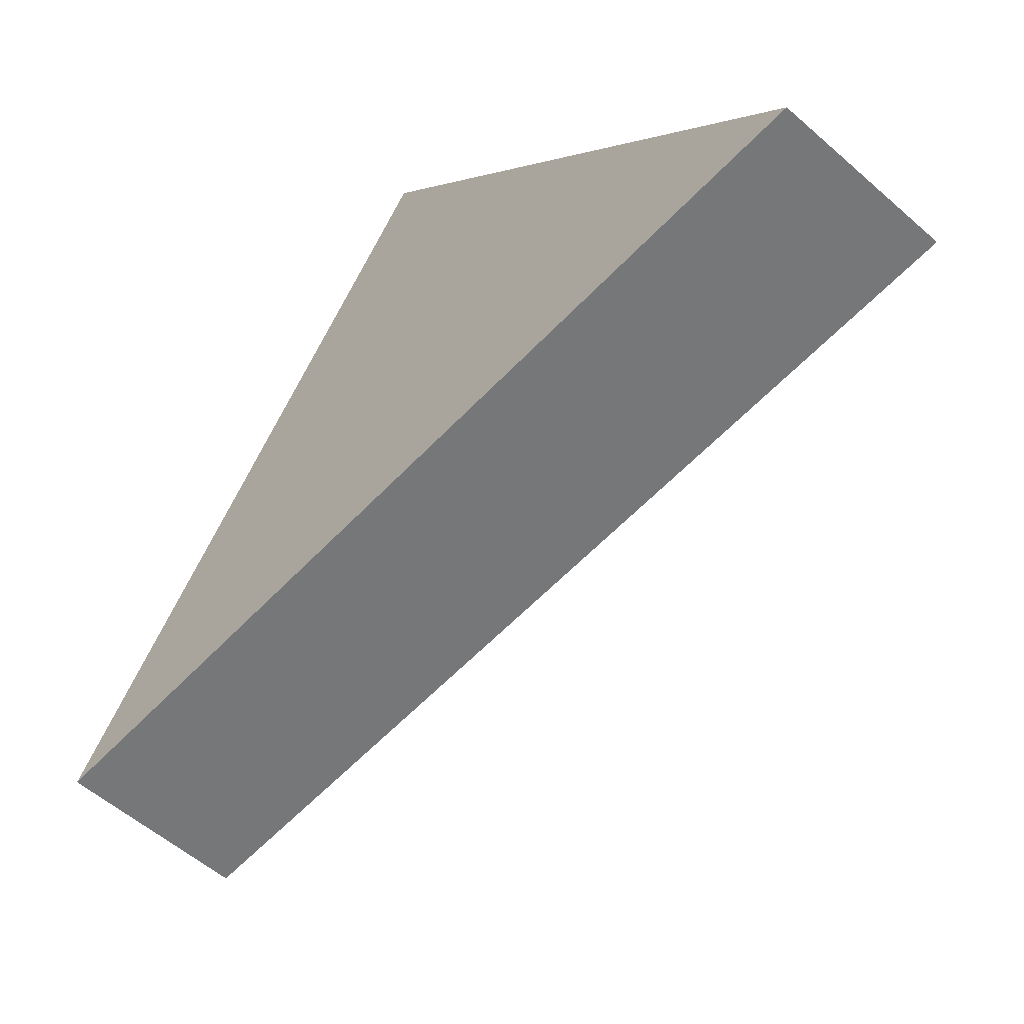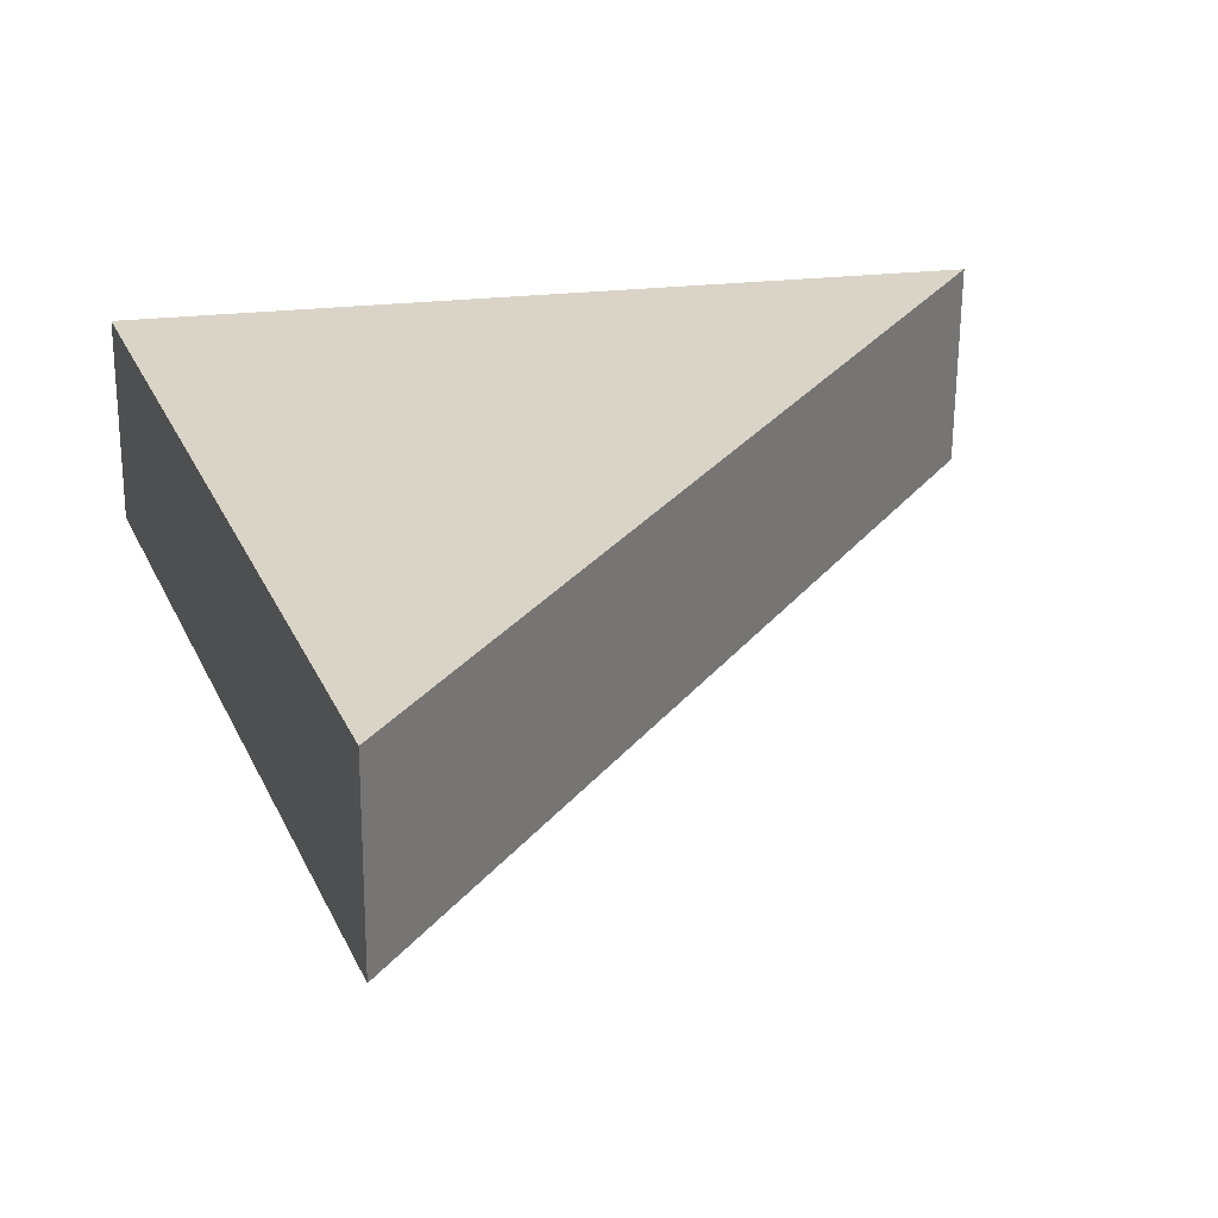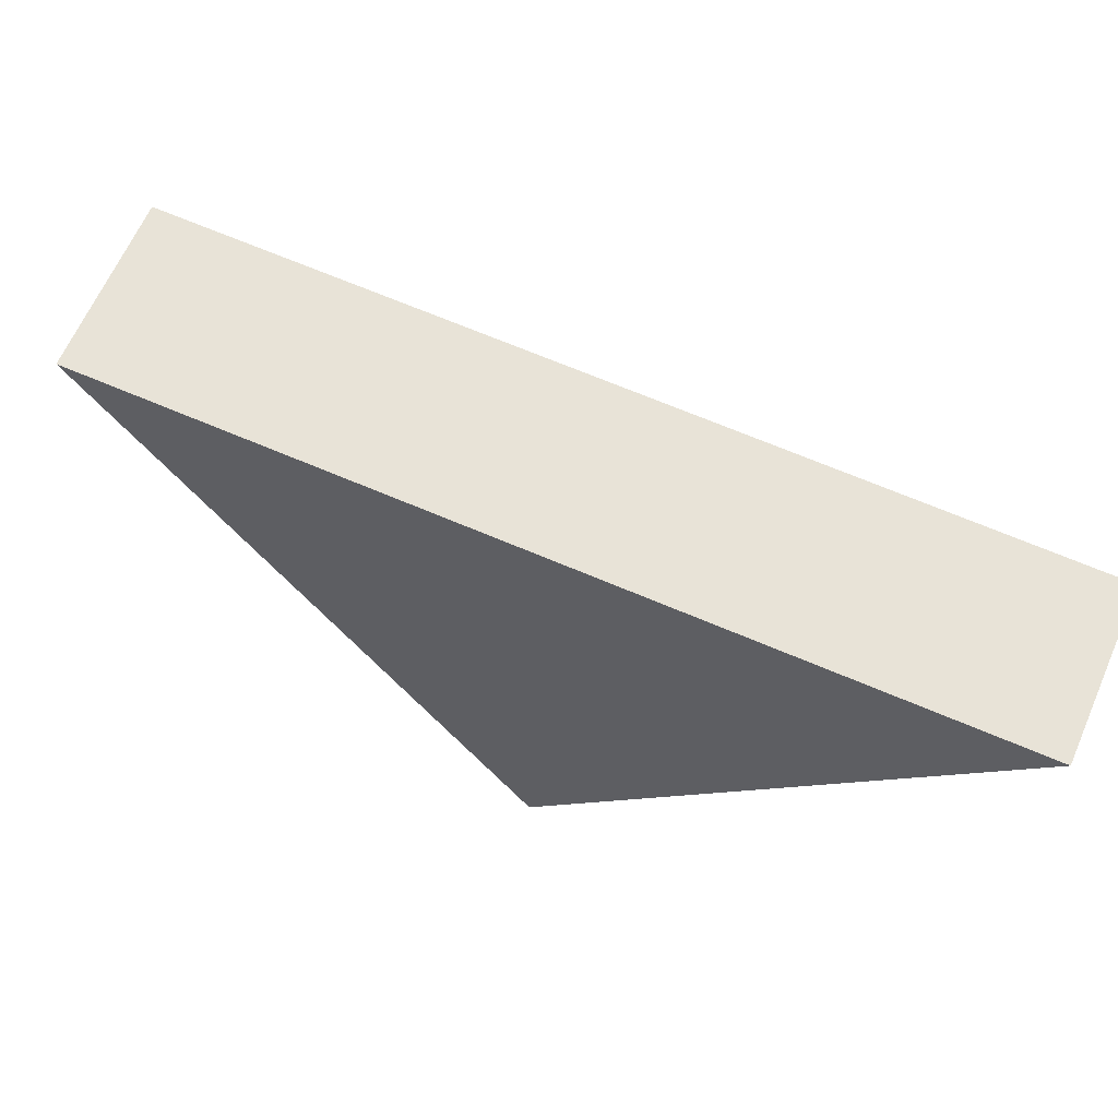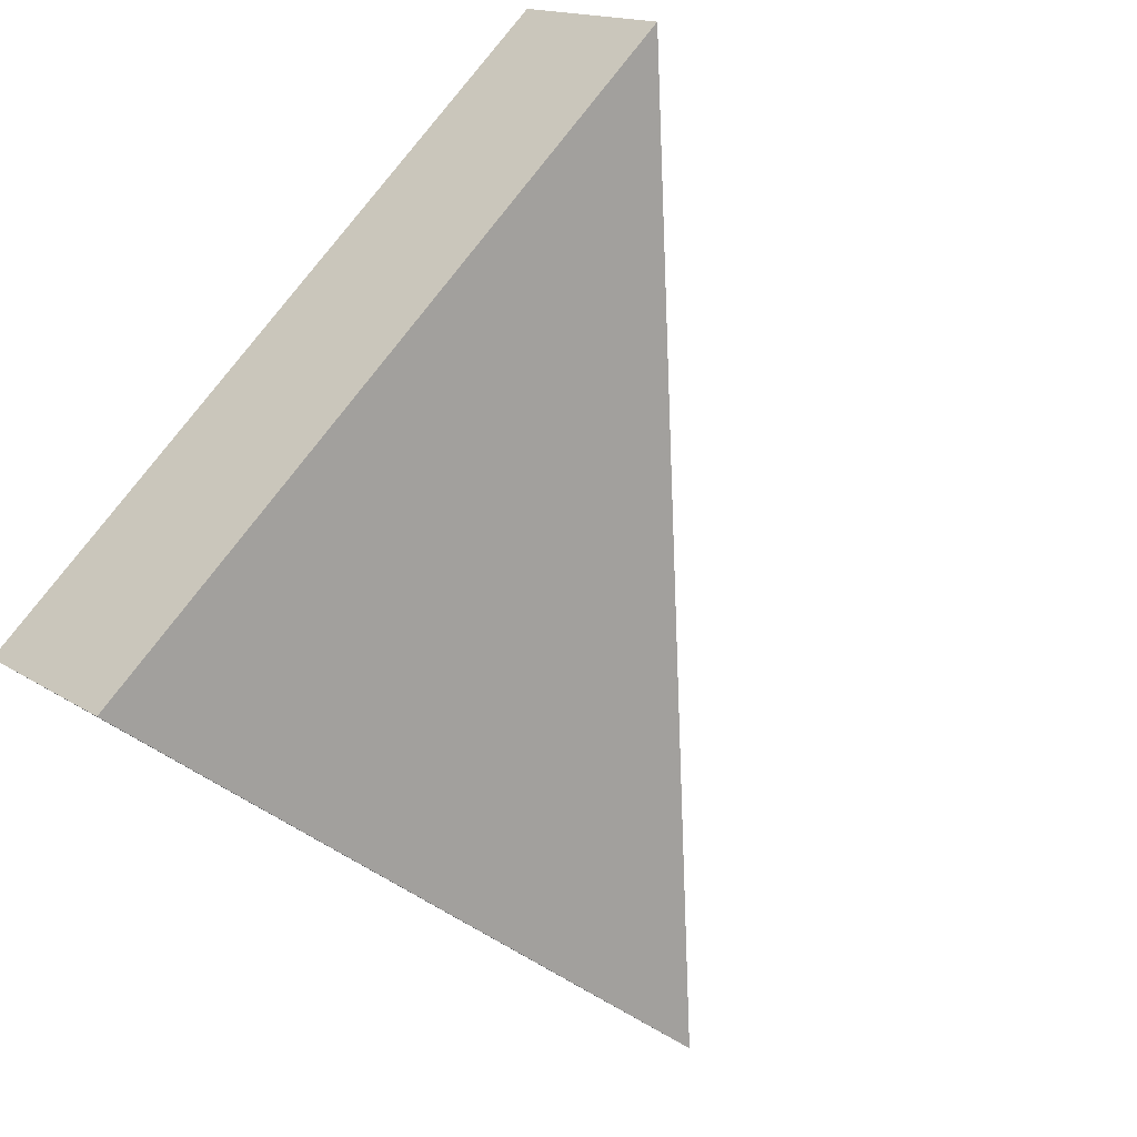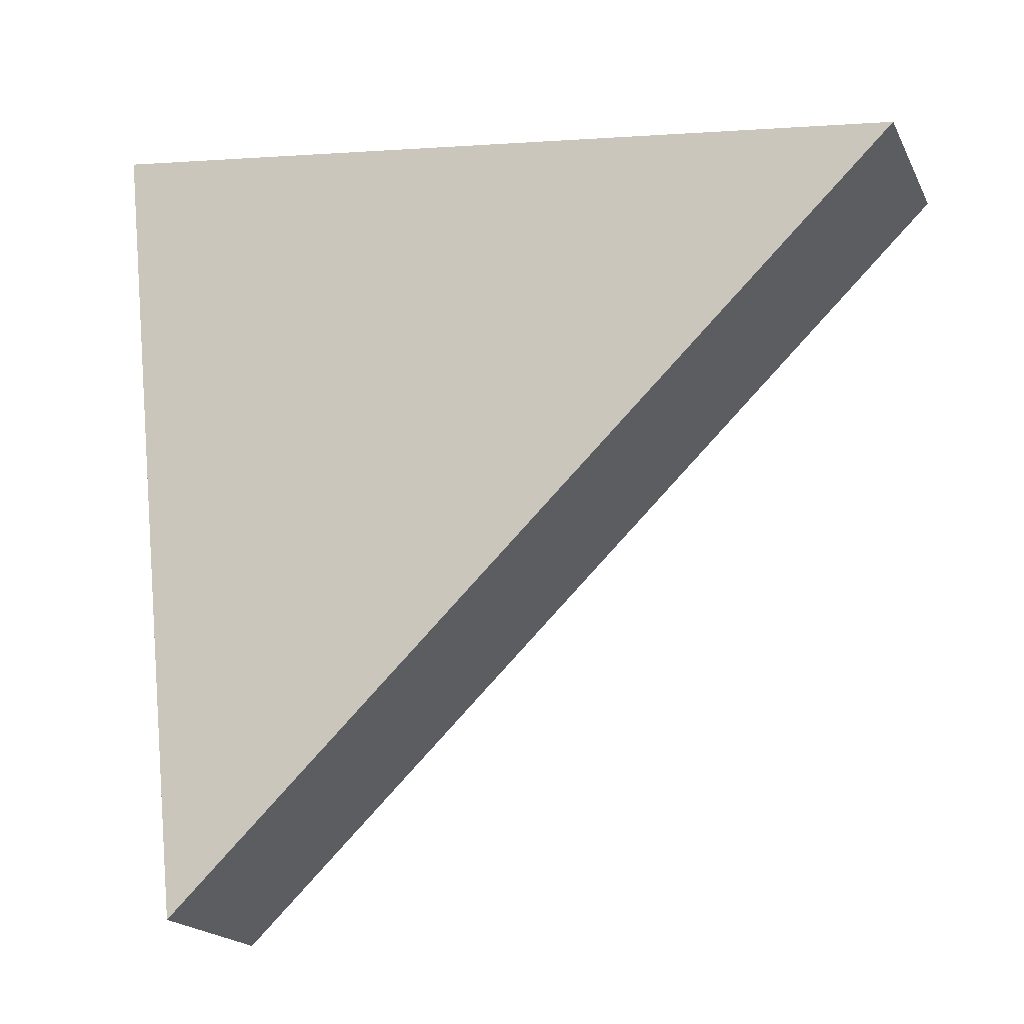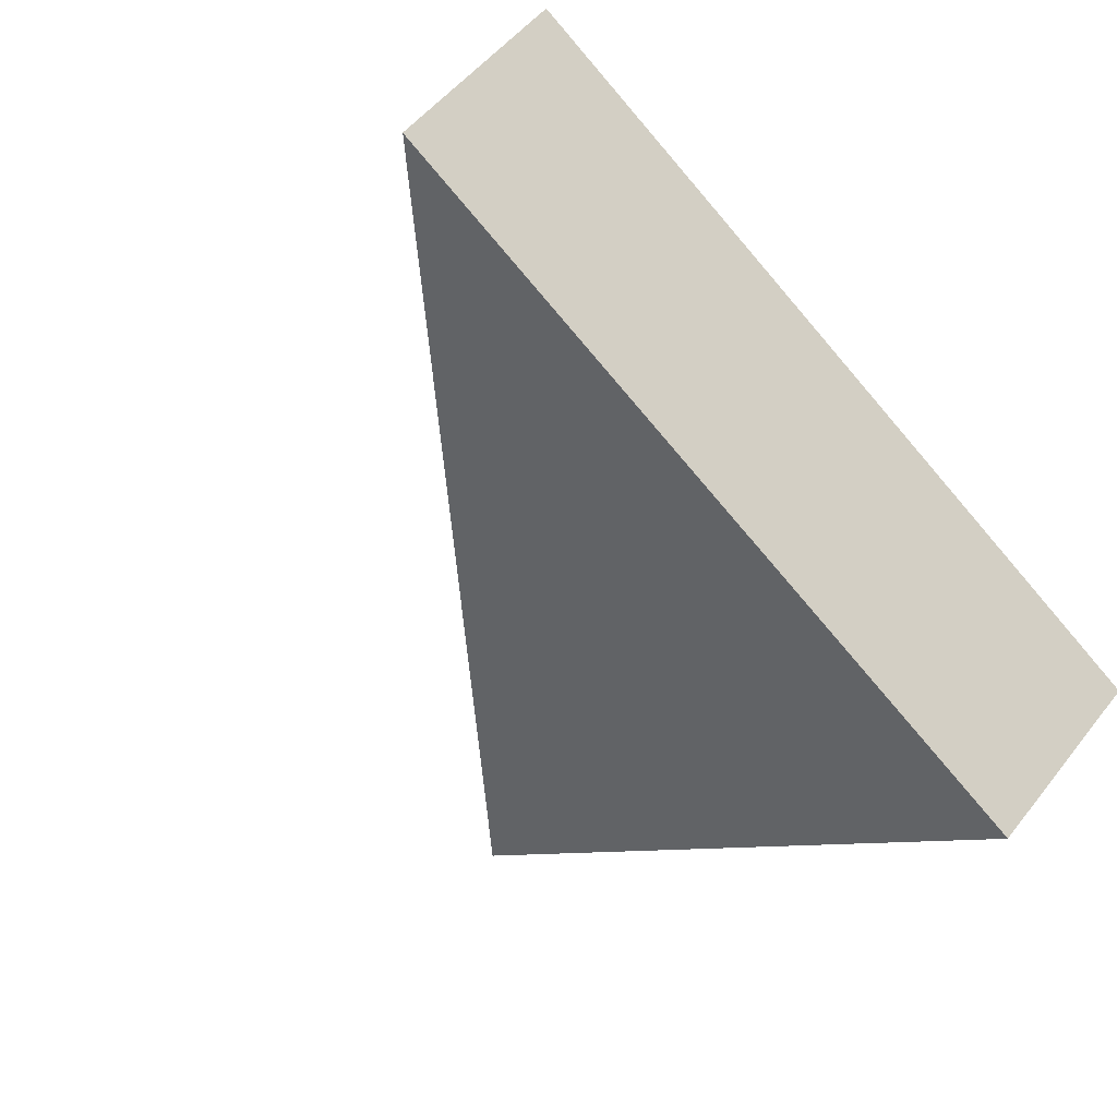
<metadata>
{"format":"obj","ext":"obj","renderer":"f3d","projection":"perspective","resolution":1024,"background":"white","views":[{"elev":9.7,"azim":-130.6,"up":"+Z"},{"elev":-23.7,"azim":160.5,"up":"+Z"},{"elev":7.6,"azim":-121.2,"up":"+Y"},{"elev":-52.7,"azim":138.9,"up":"+Y"},{"elev":23.3,"azim":-175.6,"up":"+Z"},{"elev":-61.8,"azim":-40.3,"up":"+Y"}]}
</metadata>
<code>
g shard111
v 0.04134 -0.01882 0.03032
v -0.03623 -0.001115 0.04107
v 0.03033 0.03373 -0.02876
v 0.03623 -0.03373 0.01801
v 0.02522 0.01882 -0.04107
v -0.04134 -0.01603 0.02876
v 0.03623 -0.03373 0.01801
v 0.04134 -0.01882 0.03032
v 0.03033 0.03373 -0.02876
v 0.02522 0.01882 -0.04107
v 0.02522 0.01882 -0.04107
v 0.03033 0.03373 -0.02876
v -0.03623 -0.001115 0.04107
v -0.04134 -0.01603 0.02876
v -0.04134 -0.01603 0.02876
v -0.03623 -0.001115 0.04107
v 0.04134 -0.01882 0.03032
v 0.03623 -0.03373 0.01801
g shard111_0
f 3 2 1
f 6 5 4
f 9 8 7
f 10 9 7
f 13 12 11
f 14 13 11
f 17 16 15
f 18 17 15

</code>
